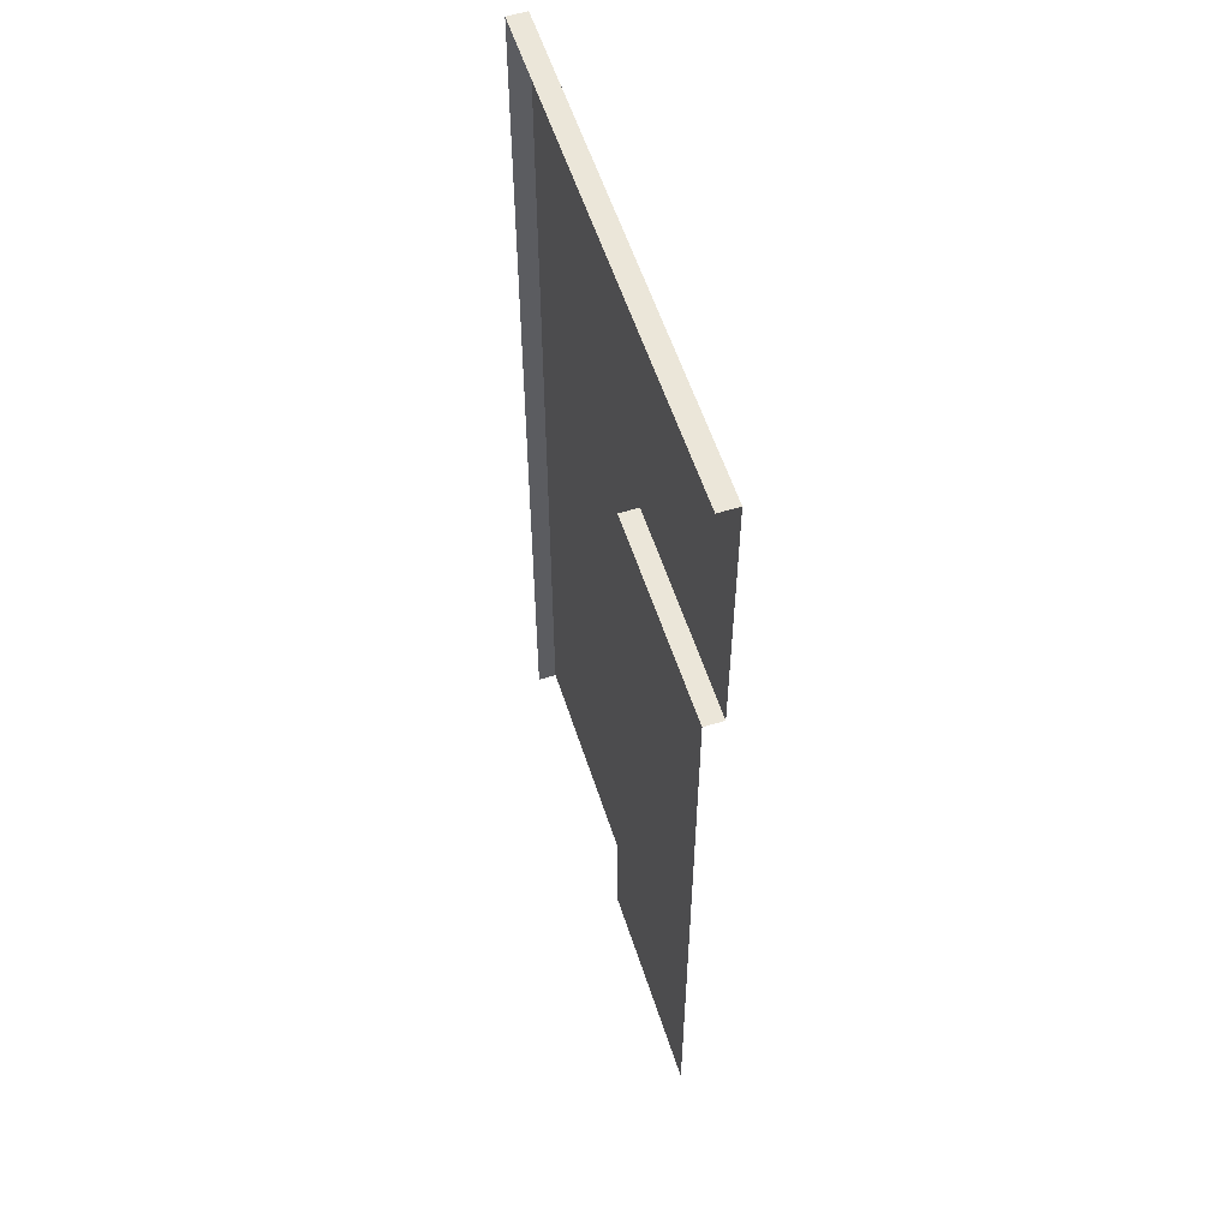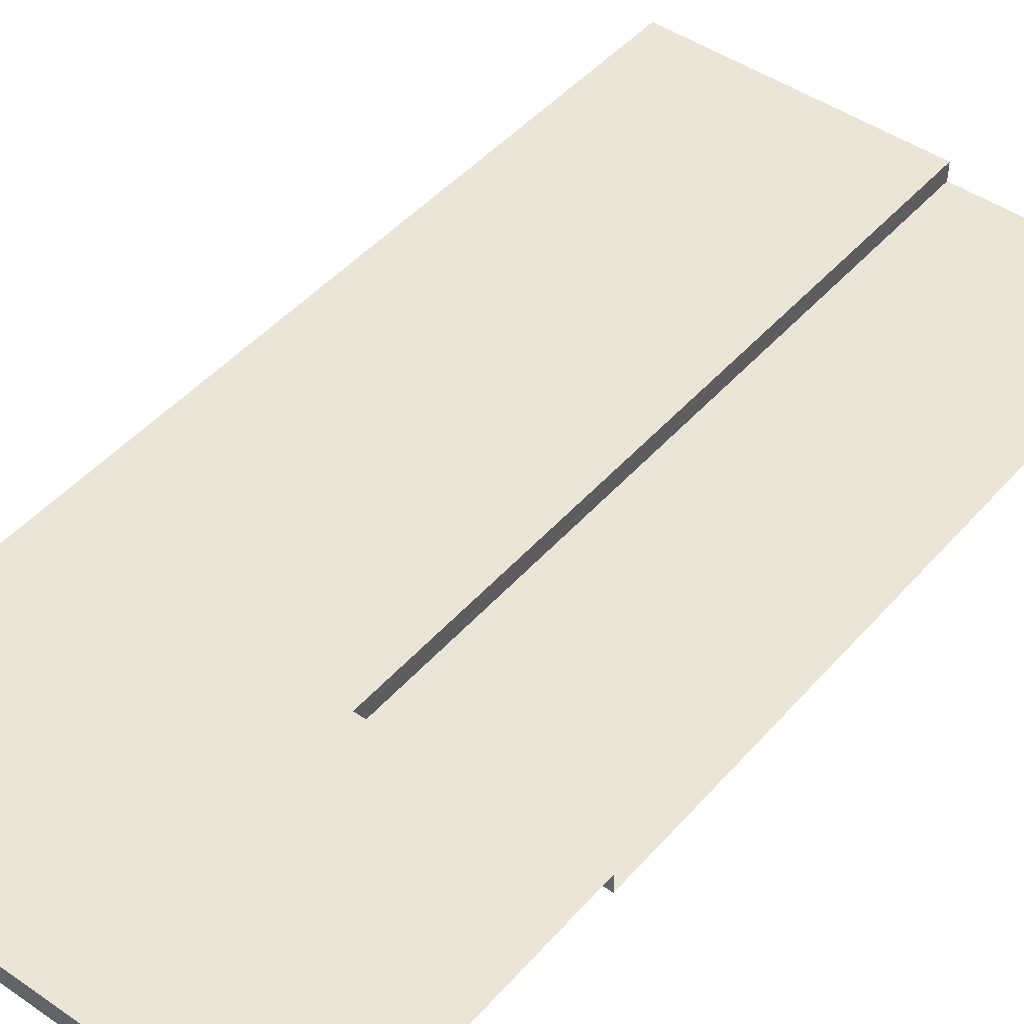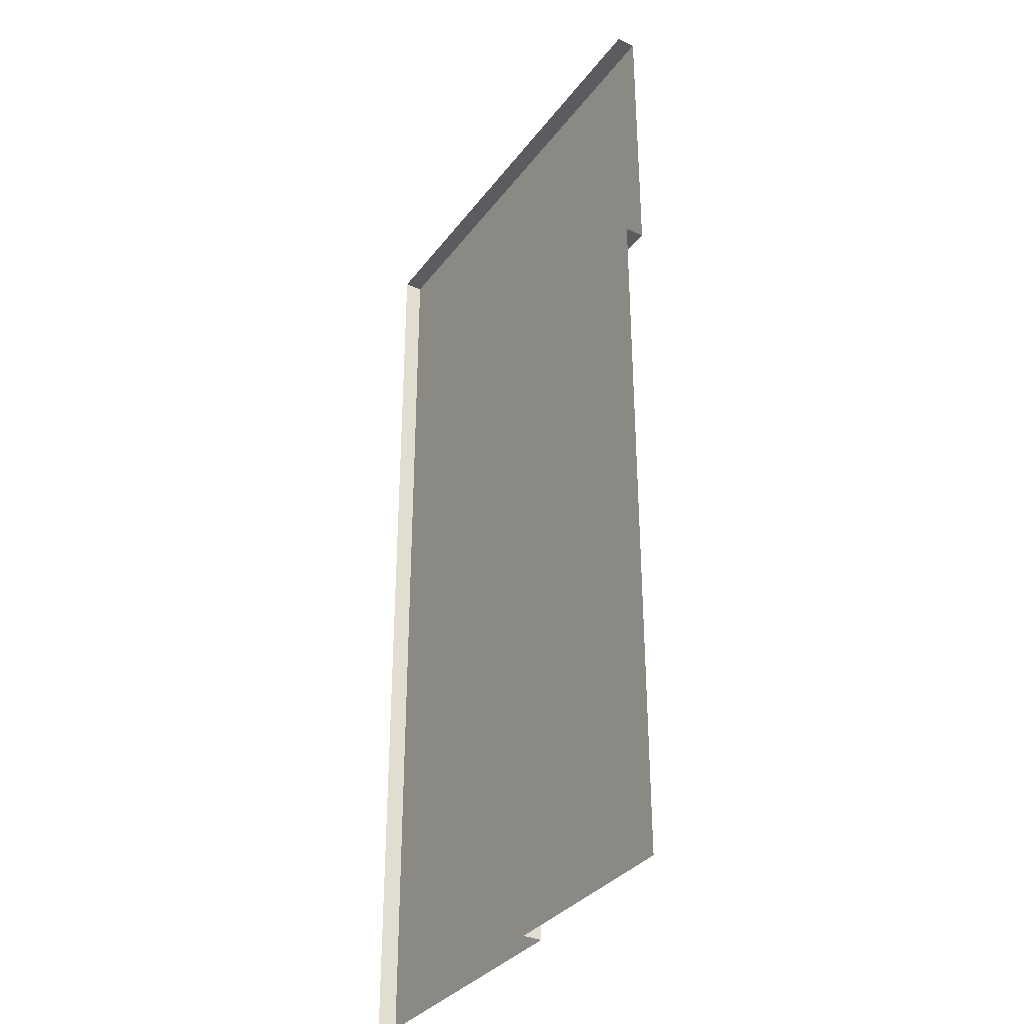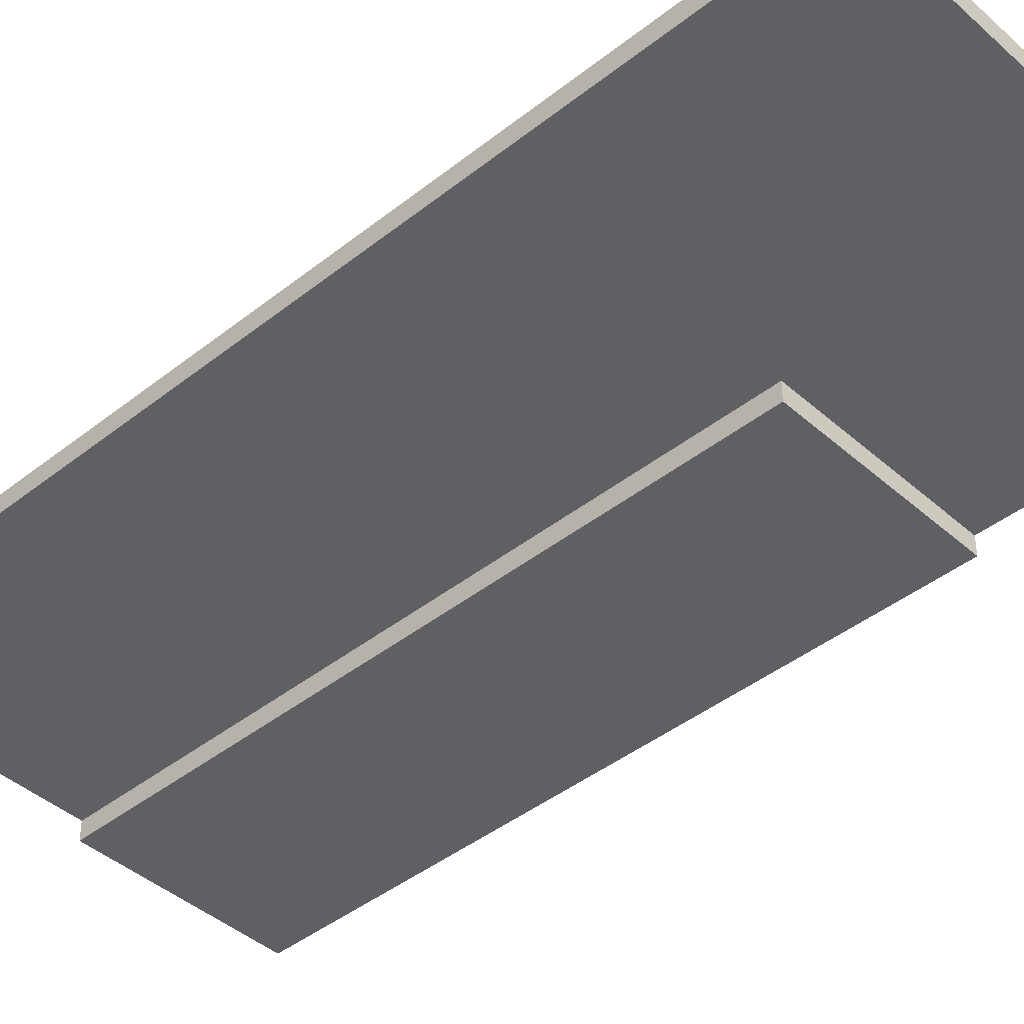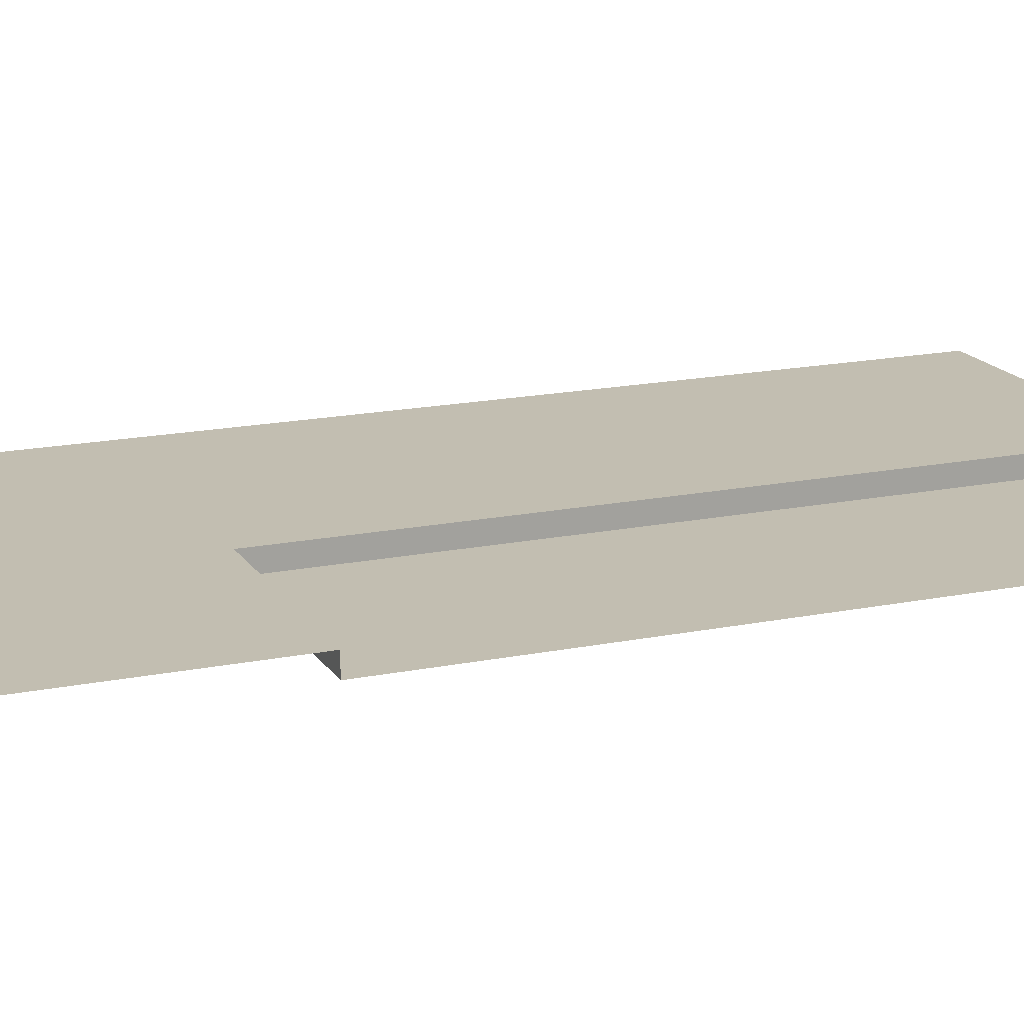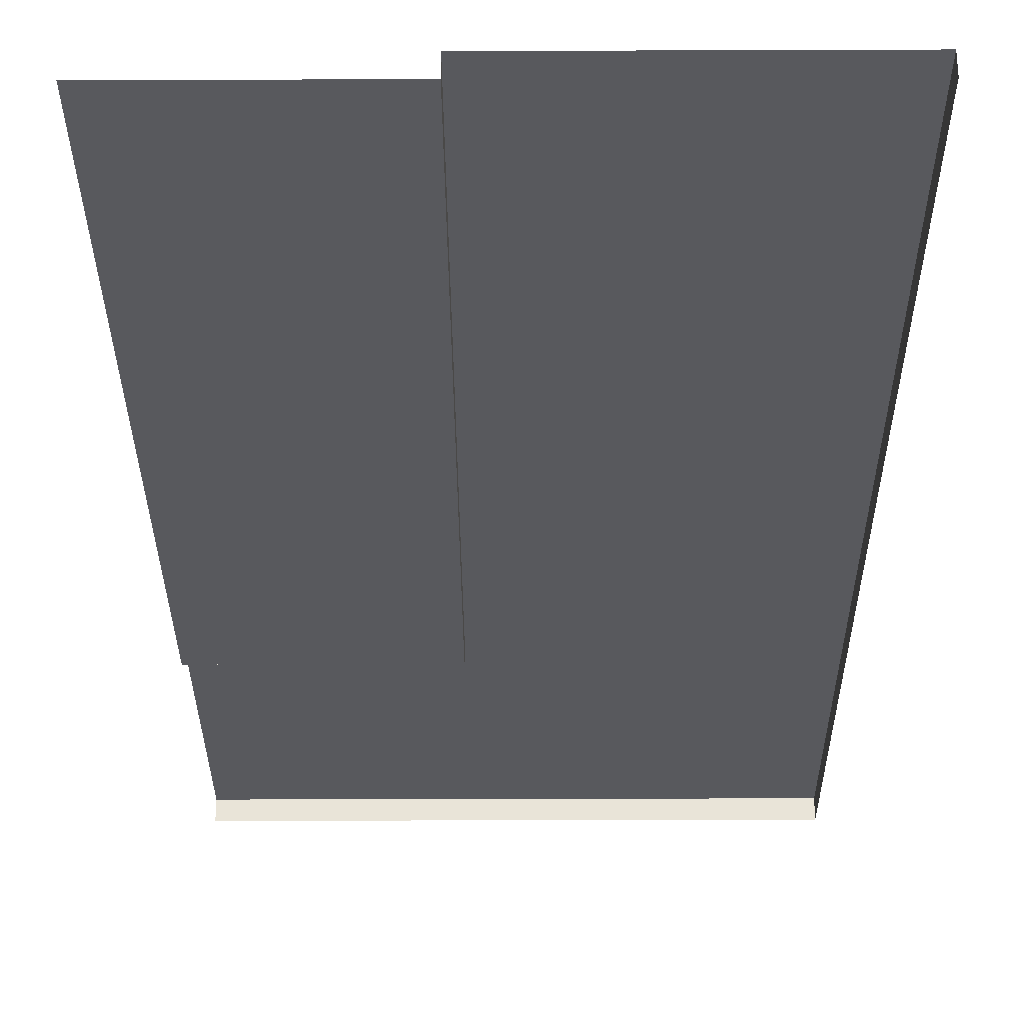
<metadata>
{"format":"obj","ext":"obj","renderer":"f3d","projection":"perspective","resolution":1024,"background":"white","views":[{"elev":57.2,"azim":72.1,"up":"+Z"},{"elev":45.9,"azim":38.4,"up":"+Y"},{"elev":-33.8,"azim":58.8,"up":"+Z"},{"elev":-42.4,"azim":-46.6,"up":"+Y"},{"elev":17.1,"azim":67.8,"up":"+Y"},{"elev":-29.8,"azim":-179.7,"up":"+Y"}]}
</metadata>
<code>
g default
v 0 0 7.131
v 0 0 0
v 0 0.1948 7.131
v 0 0.1948 10
v -5 0.1948 10
v 0 0 6.835
v -2.131 0.1948 10
v -2.131 0.1948 7.131
v -1.842 0 6.835
v -1.842 0 0
v -5 0.1948 7.131
v -5 0.1948 0
v -2.131 0 7.131
v -2.131 0.1948 0
v -2.131 0 0
v -2.131 0.1948 7.459
v -2.458 0.1948 7.131
v -2.464 0.1948 7.456
v 0 0 10
v -2.131 0 10
v -5 0 10
v -5 0 7.131
v -5 0 0
v 0 0 6.835
v -1.842 0 6.835
v -1.842 0 0
g SM_Env_Road_Corner_01:Mesh
f 6 2 9
f 2 10 9
f 1 13 3
f 13 8 3
f 8 16 3
f 16 4 3
f 13 9 15
f 9 10 15
f 16 18 7
f 5 7 18
f 12 11 17
f 8 13 14
f 13 15 14
f 17 18 8
f 17 11 18
f 5 18 11
f 7 4 16
f 8 14 17
f 12 17 14
f 8 18 16
f 4 7 19
f 7 20 19
f 5 11 21
f 11 22 21
f 7 5 20
f 5 21 20
f 11 12 22
f 12 23 22
f 24 25 6
f 6 25 9
f 25 26 9
f 9 26 10
f 6 9 1
f 9 13 1

</code>
